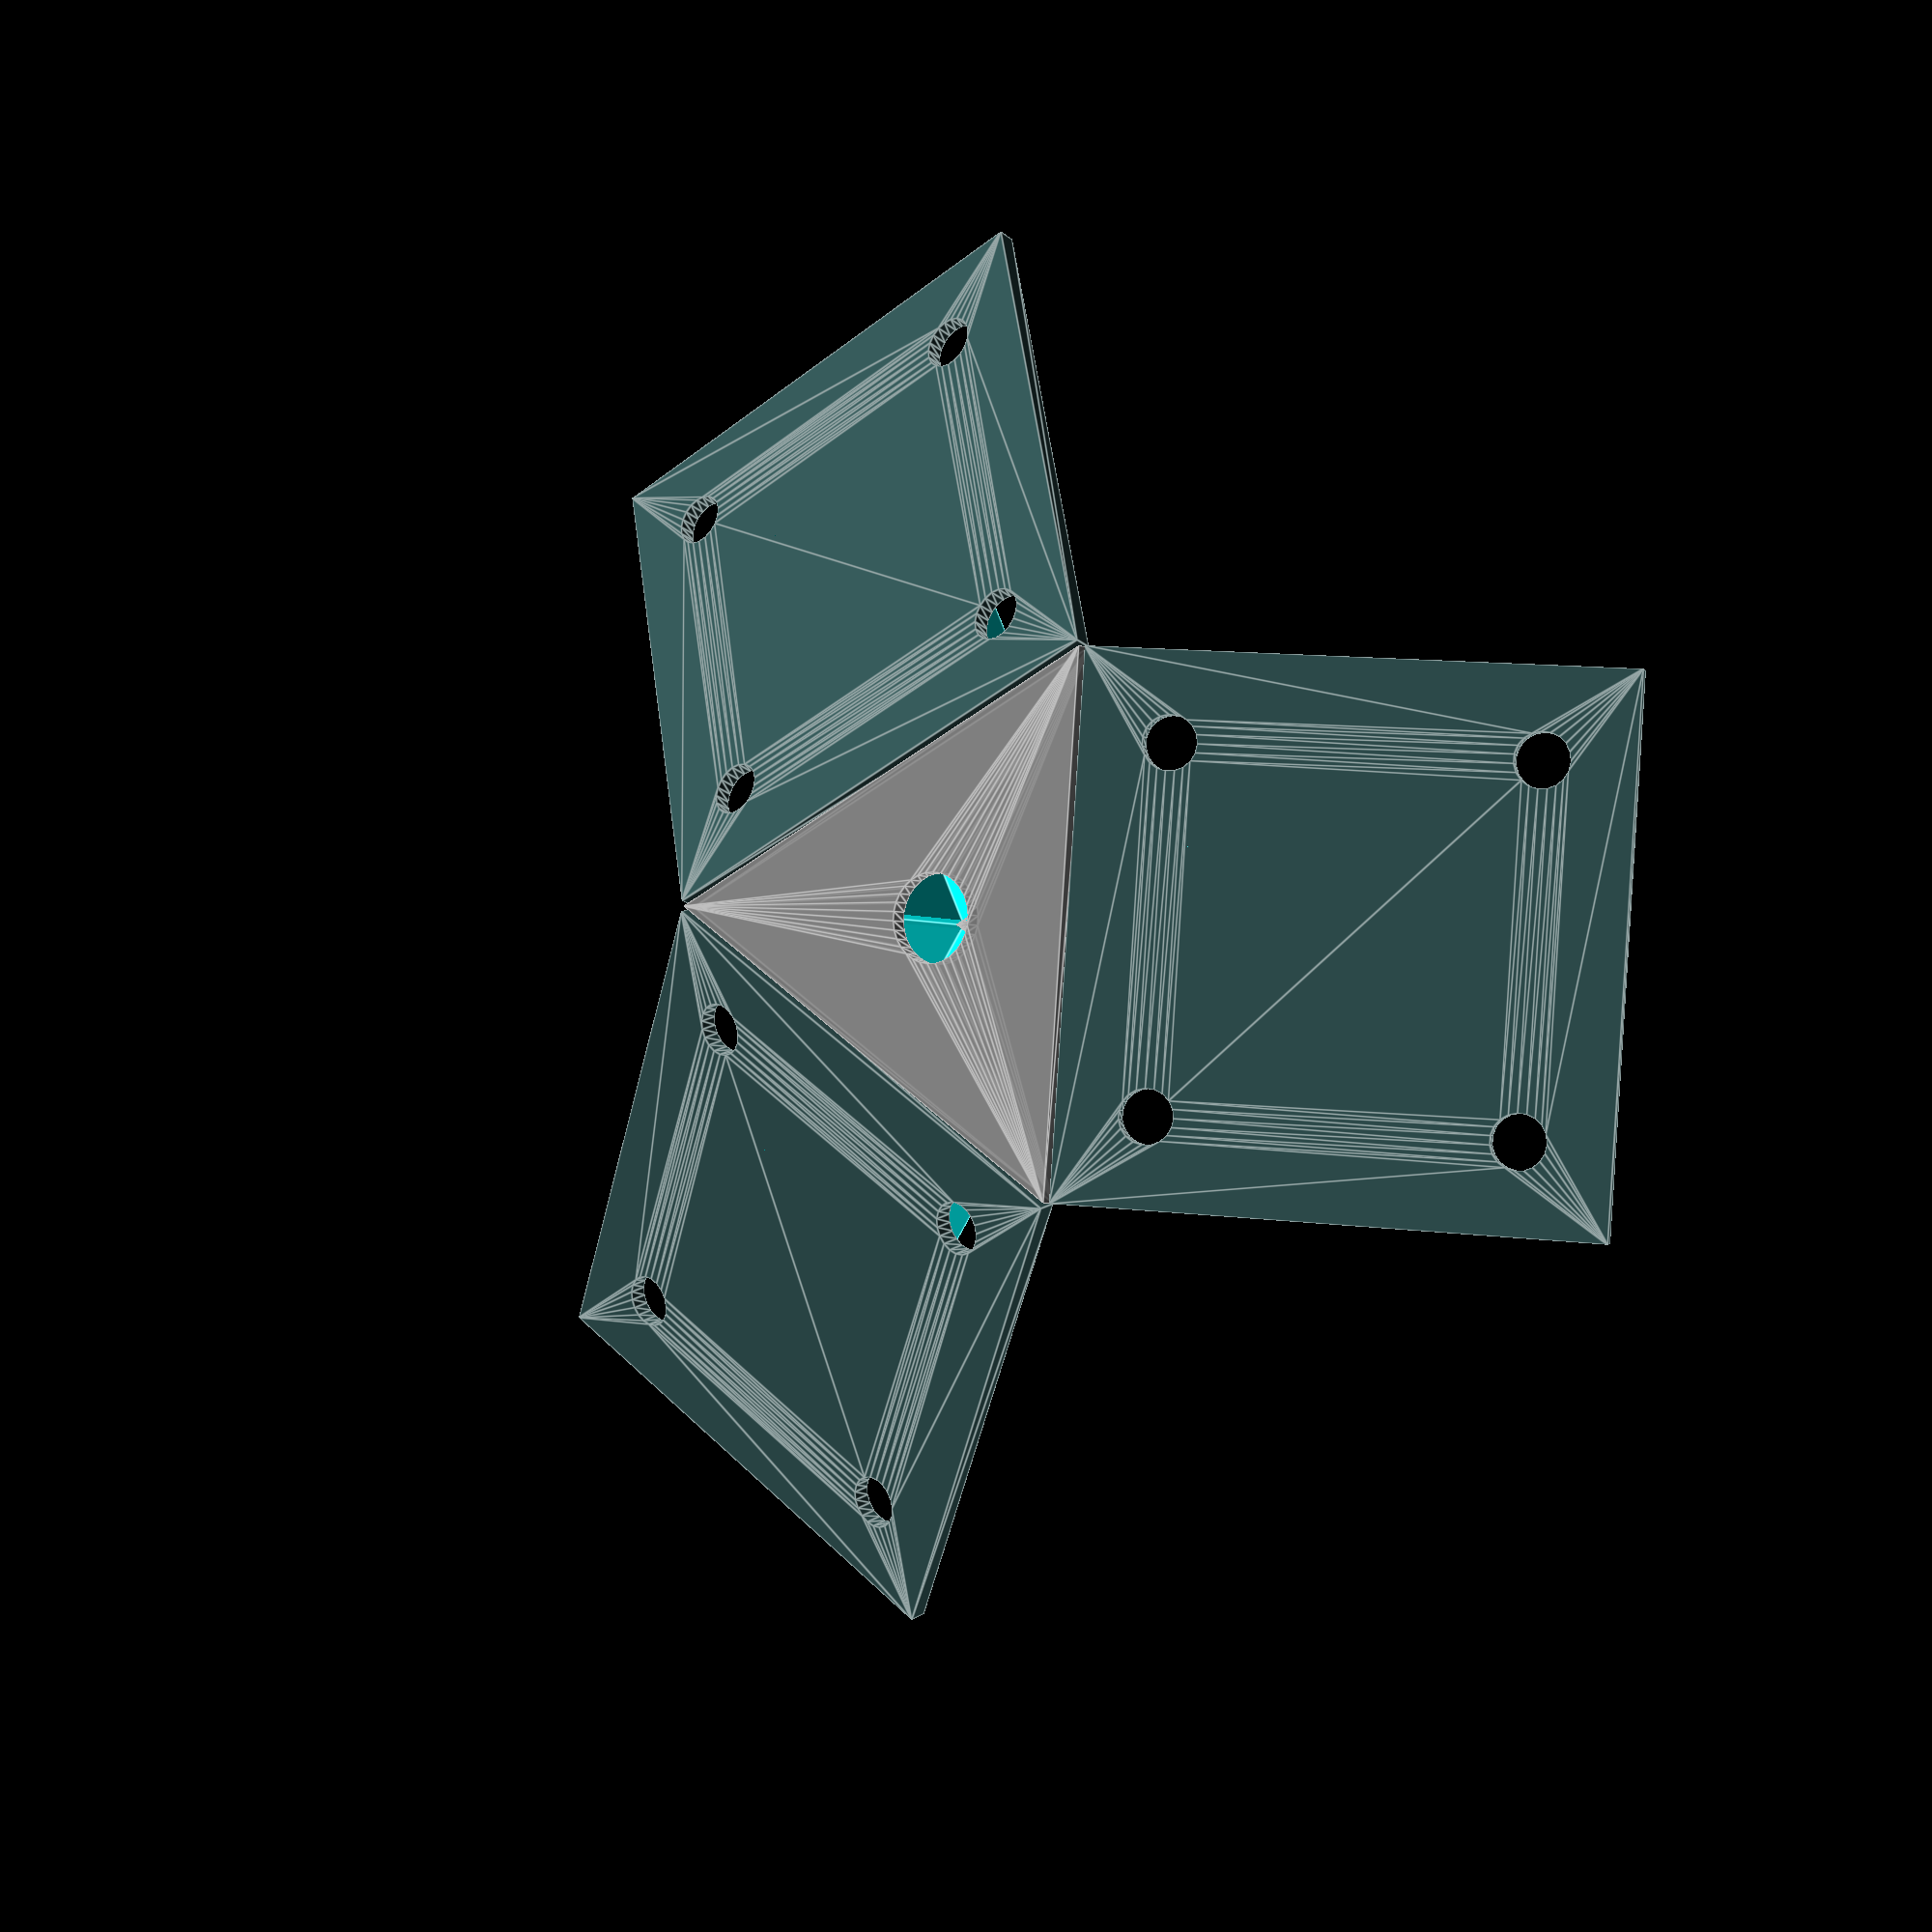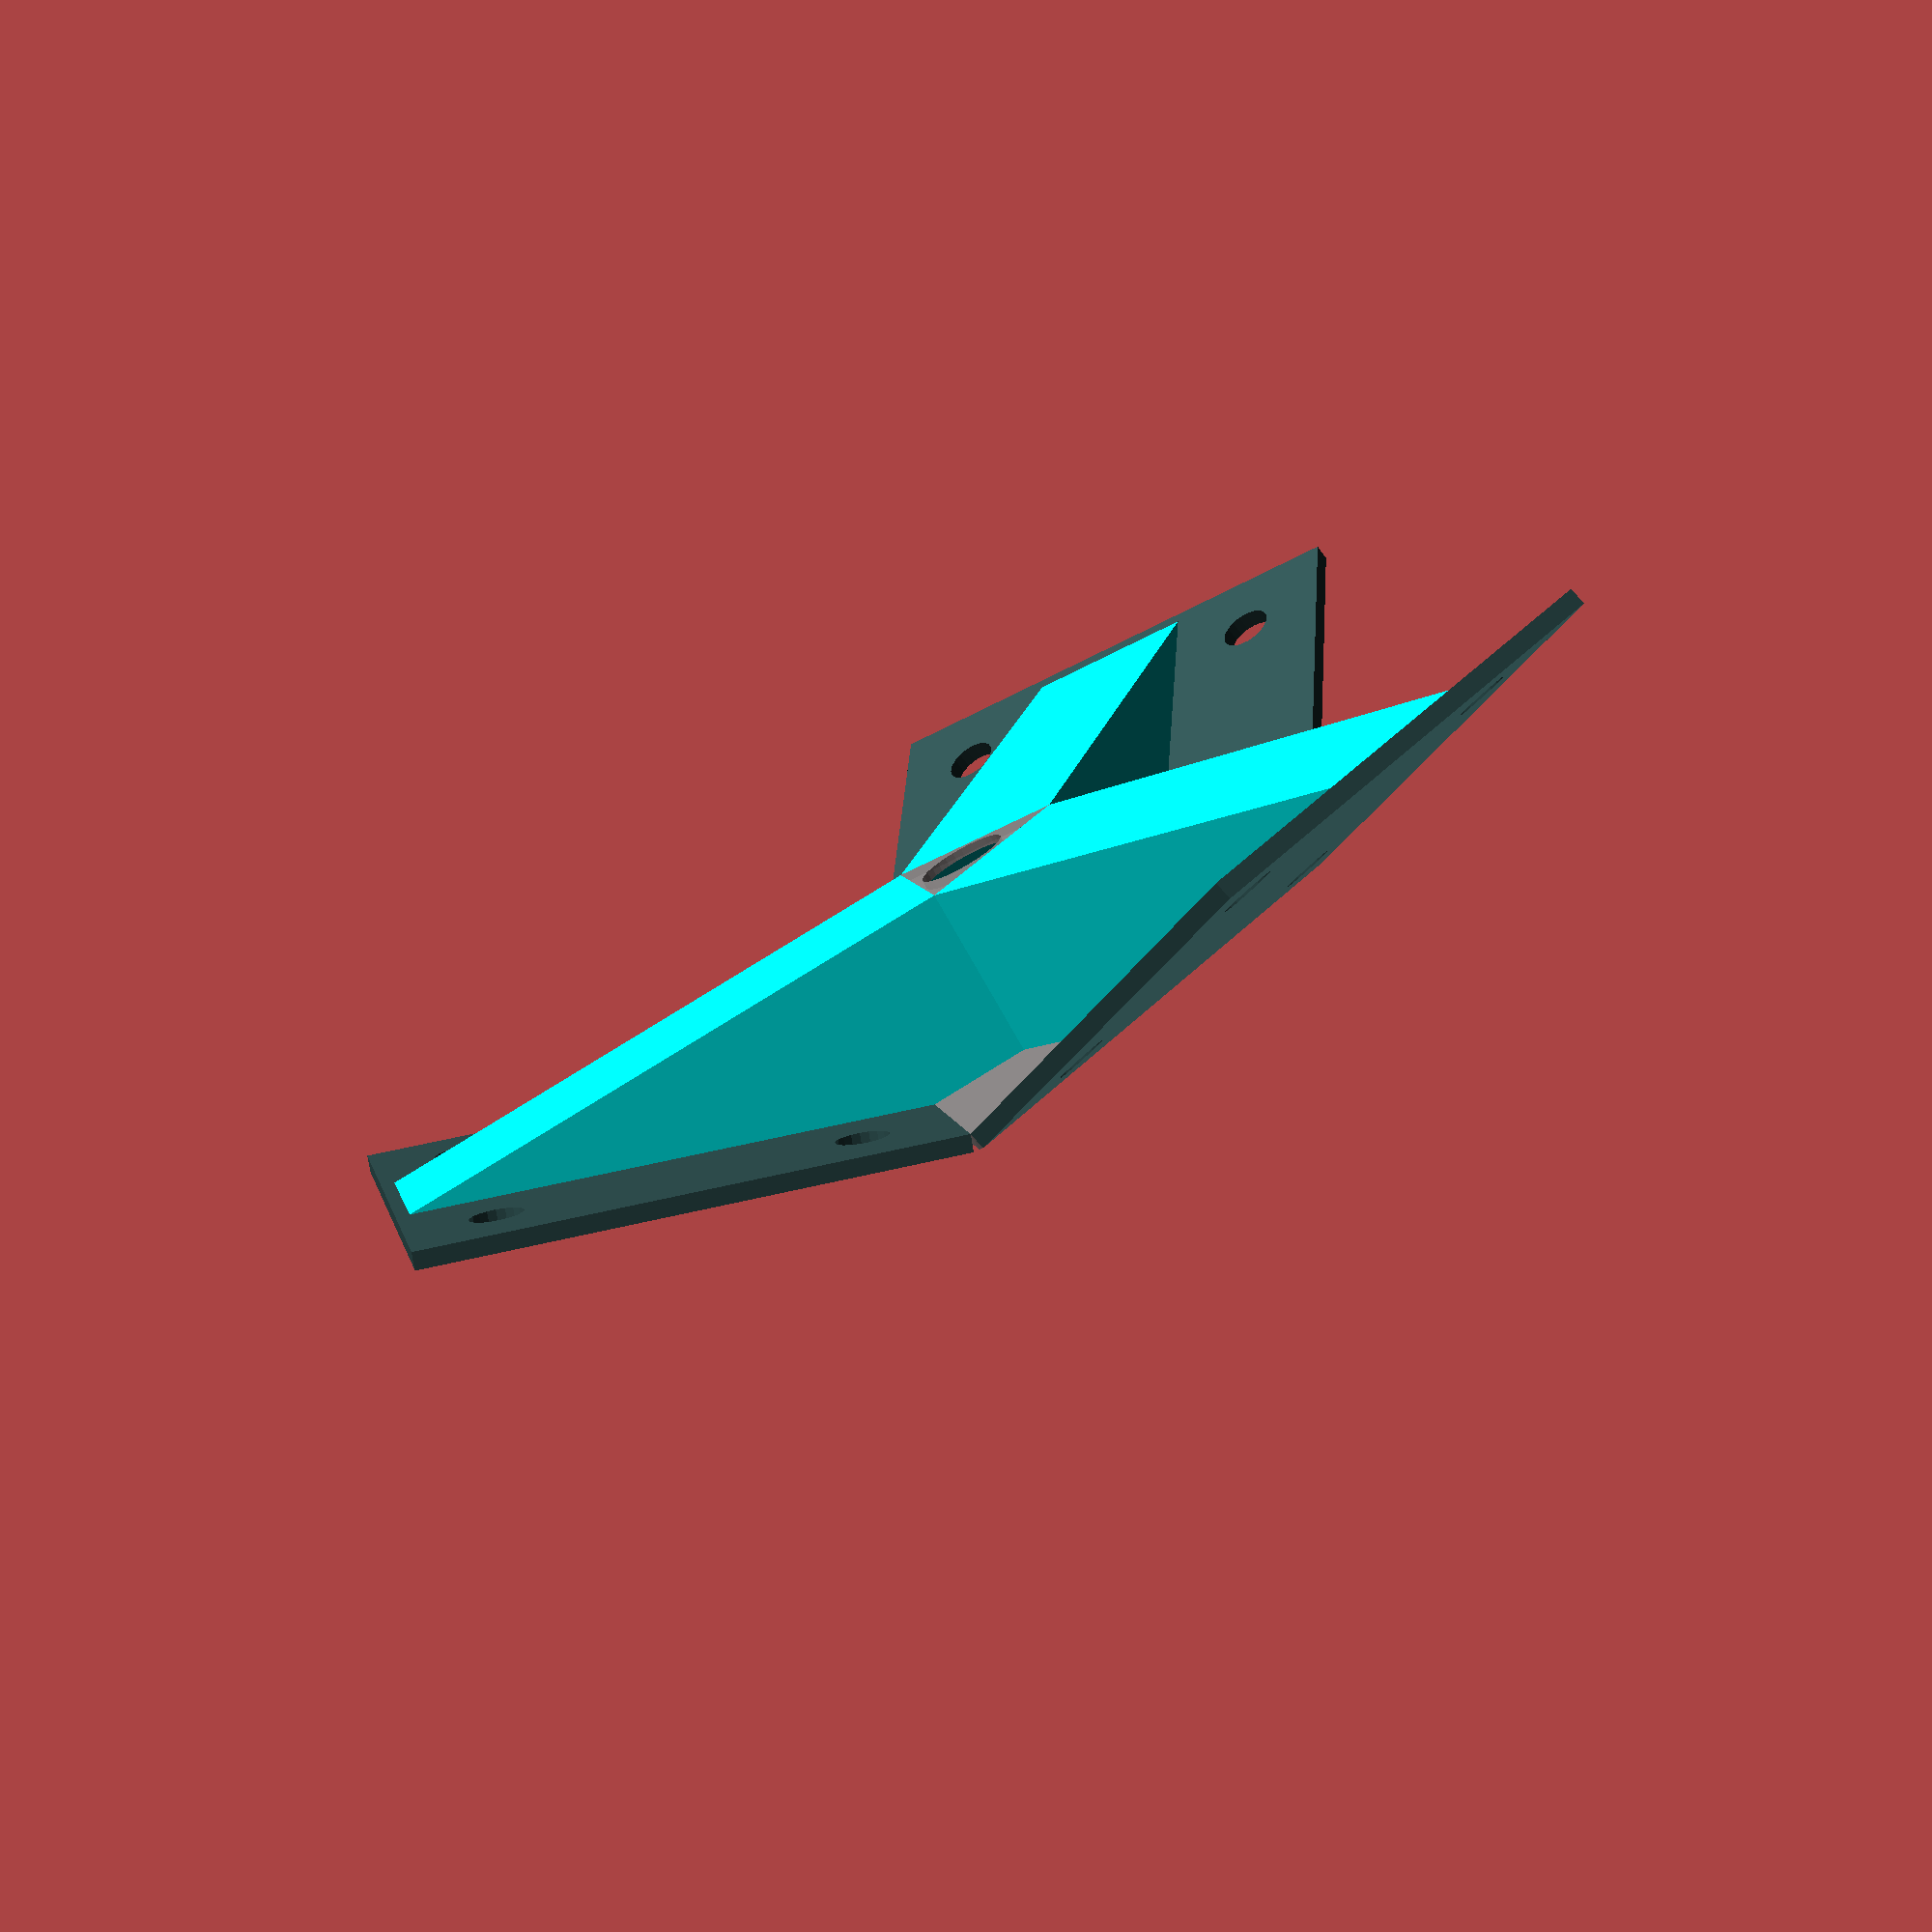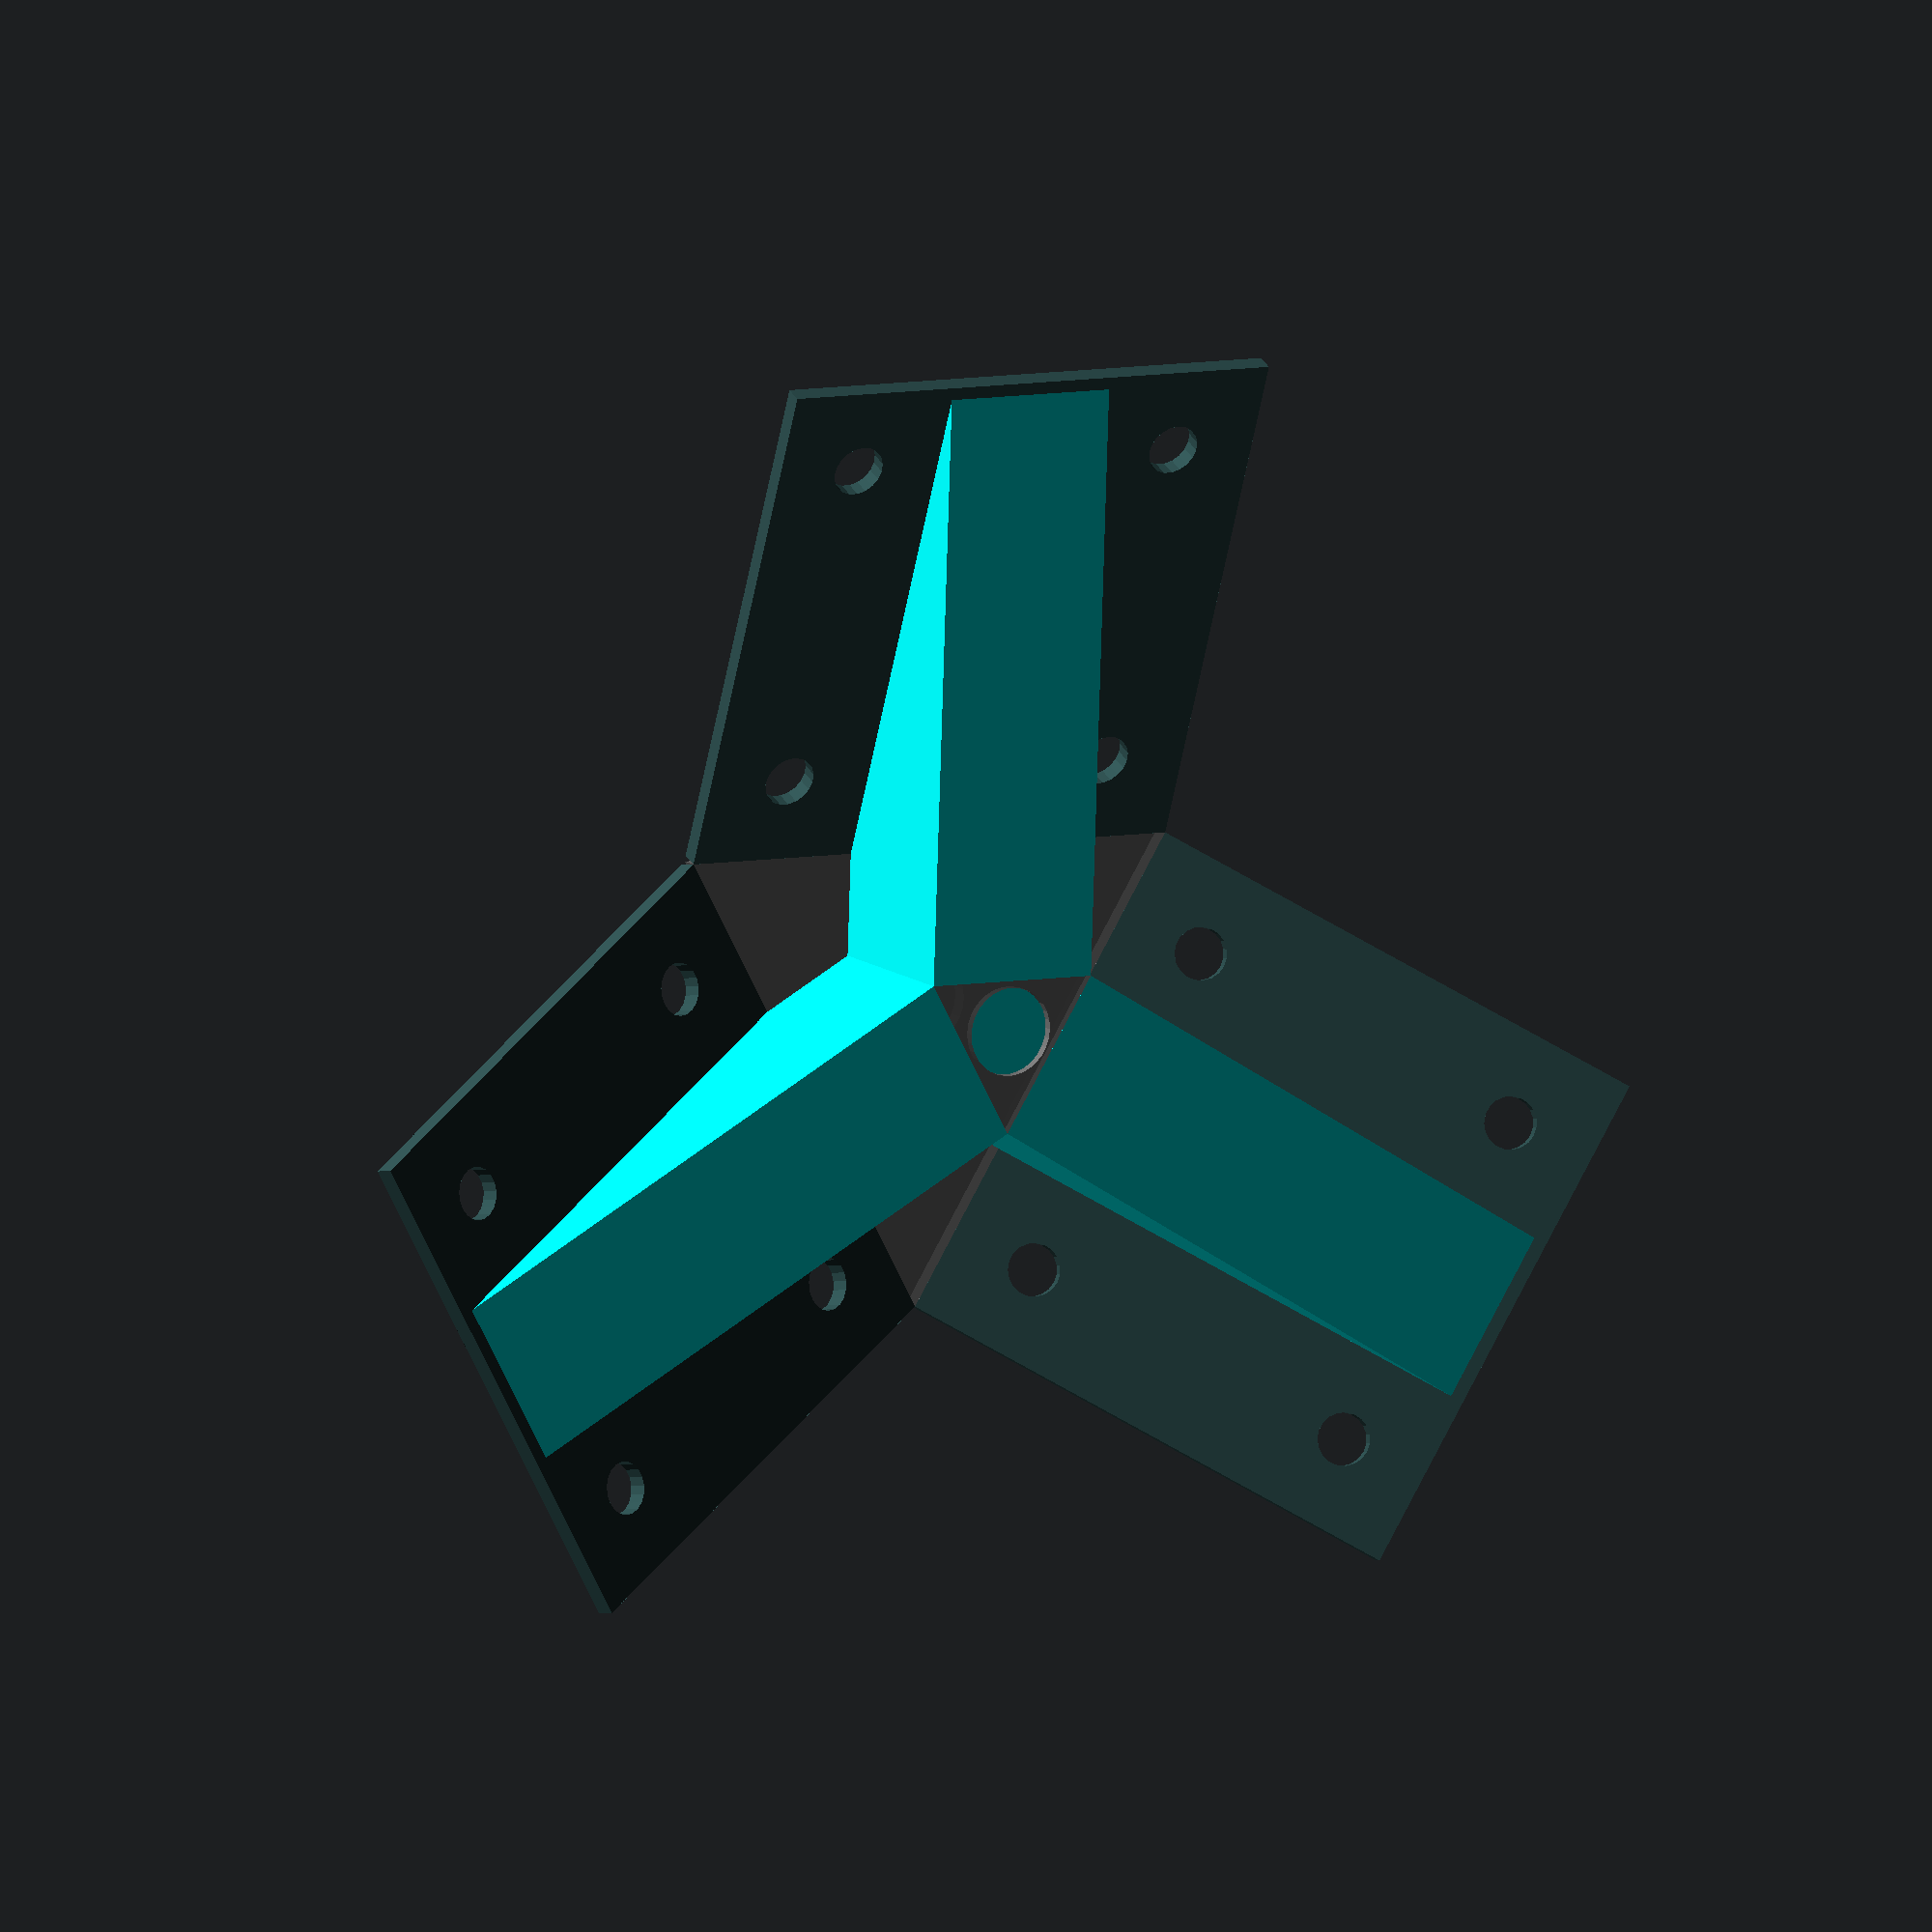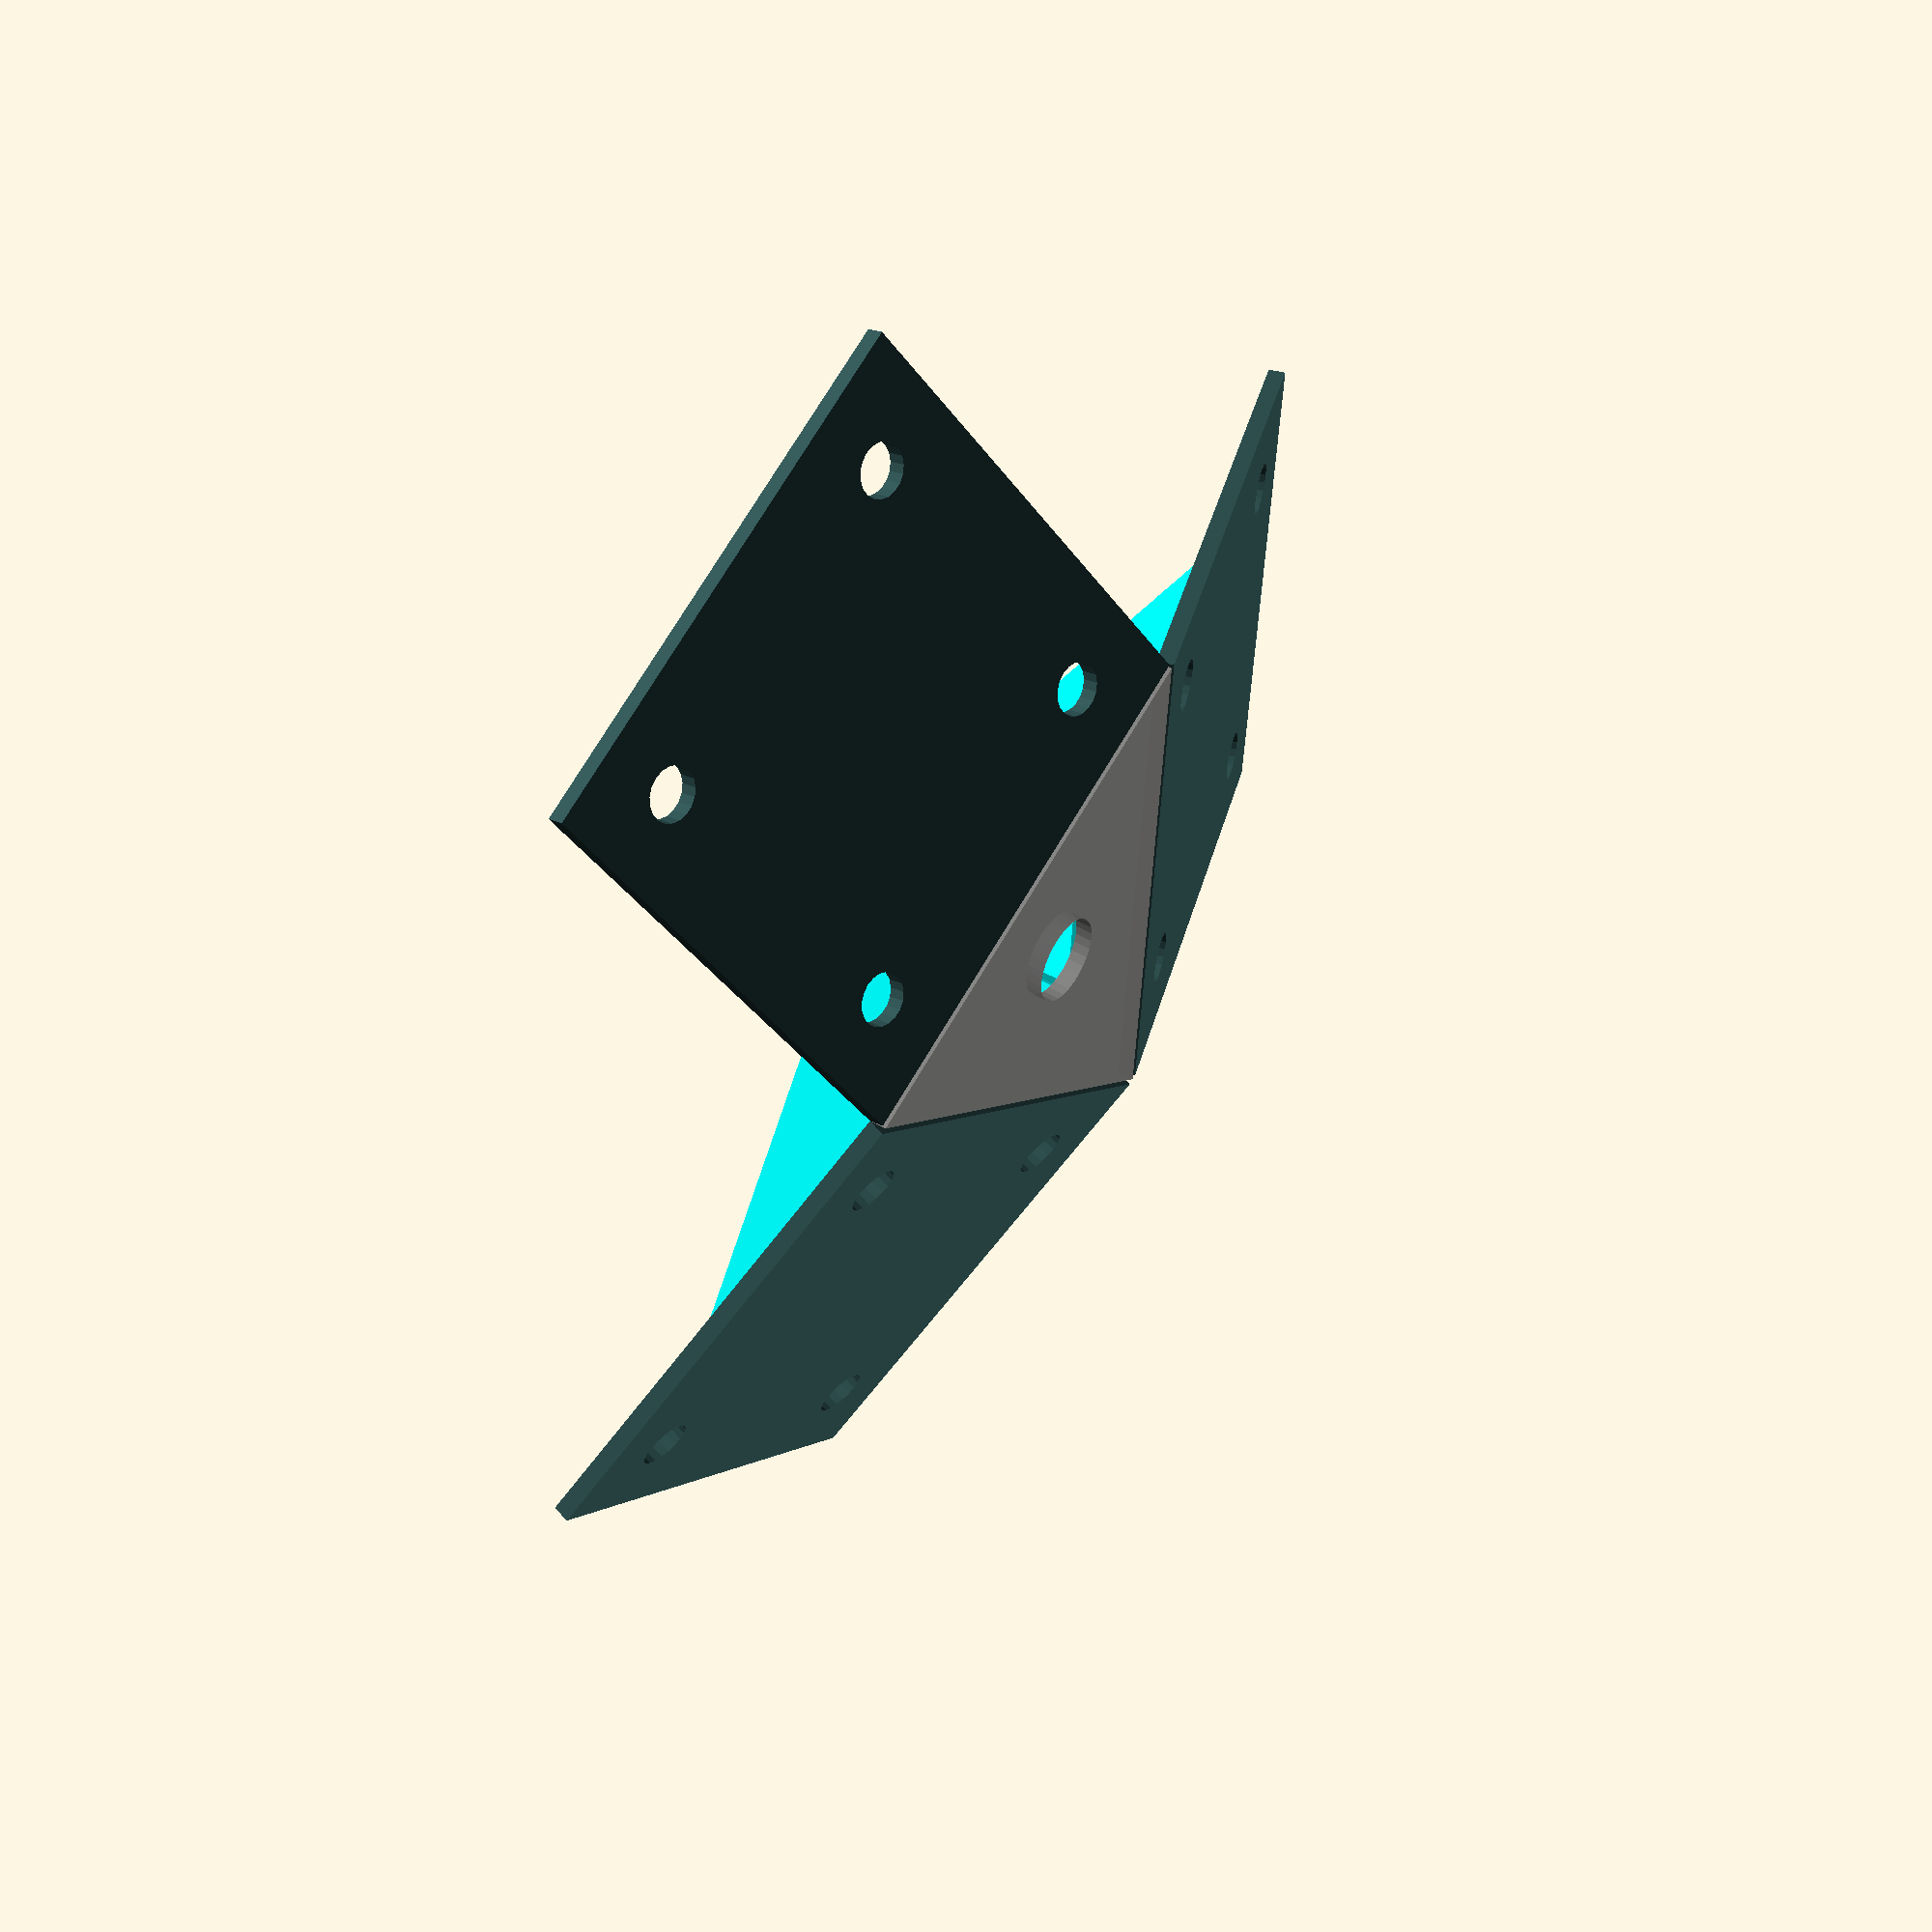
<openscad>
module prop(width=120, holes_dist=80, hole_diam=12, thickness=4)
{
    color(c="DarkSlateGray")
    linear_extrude(height=thickness) {
        difference() {
            polygon(points=[[-width/2, -width/2],
                            [ width/2, -width/2],
                            [ width/2,  width/2],
                            [-width/2,  width/2]]);
            translate([ holes_dist/2,  holes_dist/2]) circle(d=12);
            translate([ holes_dist/2, -holes_dist/2]) circle(d=12);
            translate([-holes_dist/2,  holes_dist/2]) circle(d=12);
            translate([-holes_dist/2, -holes_dist/2]) circle(d=12);
        }
    }
}

module tube(width=40, plate_width=120, plate_angle=20, thickness=2)
{
    hyp = width / sin(20);
    adj = hyp * cos(20);
    toff = (plate_width/2 - width/2) * tan(30);

    echo("Tube length: ", toff + adj);
    echo("Tube offset after cut at ", plate_angle, "° : ", toff);

    color("cyan")
    rotate([0, 0, -90]) {
        translate([width/2, 0, 0])
            rotate([0, -90, 0]) {
            difference() {
                linear_extrude(width) {
                    polygon([[width, -toff],
                             [width, adj],
                             [0, 0],
                             [0, -toff]
                             ]);
                }
                translate([thickness, -1-toff, thickness]) cube([width-2*thickness, adj+toff+2, width-2*thickness]);
            }
        }
    }
}

module triangle(width, thickness, hole_diam=20)
{
    height = width * cos(30);
    center = height - width / sqrt(3);

    echo("Triangle width: ", width, ", height: ", height, ", center: ", center);

    color(c="gray", alpha=0.8) {
        rotate([0, 0, 90]) {
            translate([-width/2, -center, -thickness]) {
                linear_extrude(thickness) {
                    difference() {
                        polygon([[0, 0], [width/2, height], [width, 0]]);
                        translate([width/2, center]) circle(d=hole_diam);
                    }
                }
            }
        }
    }
}


plate_width = 120;
plate_angle = 20;
plate_thickness = 4;
tube_width = 40;

triangle_plate_width = plate_width/sqrt(3);
prop_dist = triangle_plate_width/2;


triangle(plate_width, 4);
translate([0, 0, tube_width]) triangle(tube_width, 2);

rotate([0, 0, 0])  {
    translate([triangle_plate_width/2, 0, 0]) {
        rotate([0, -plate_angle, 0]) {
            translate([plate_width/2, 0, -plate_thickness]) {
                prop(plate_width, thickness=plate_thickness);
            }
        }
        tube(tube_width, plate_width, plate_angle);
    }
}

rotate([0, 0, 120])  {
    translate([triangle_plate_width/2, 0, 0]) {
        rotate([0, -plate_angle, 0]) {
            translate([plate_width/2, 0, -plate_thickness]) {
                prop(plate_width, thickness=plate_thickness);
            }
        }
        tube(tube_width, plate_width, plate_angle);
    }
}

rotate([0, 0, 240])  {
    translate([triangle_plate_width/2, 0, 0]) {
        rotate([0, -plate_angle, 0]) {
            translate([plate_width/2, 0, -plate_thickness]) {
                prop(plate_width, thickness=plate_thickness);
            }
        }
        tube(tube_width, plate_width, plate_angle);
    }
}

</openscad>
<views>
elev=183.4 azim=235.5 roll=324.7 proj=p view=edges
elev=256.0 azim=347.0 roll=150.6 proj=p view=wireframe
elev=348.7 azim=272.0 roll=331.3 proj=o view=solid
elev=135.4 azim=235.1 roll=55.4 proj=p view=wireframe
</views>
